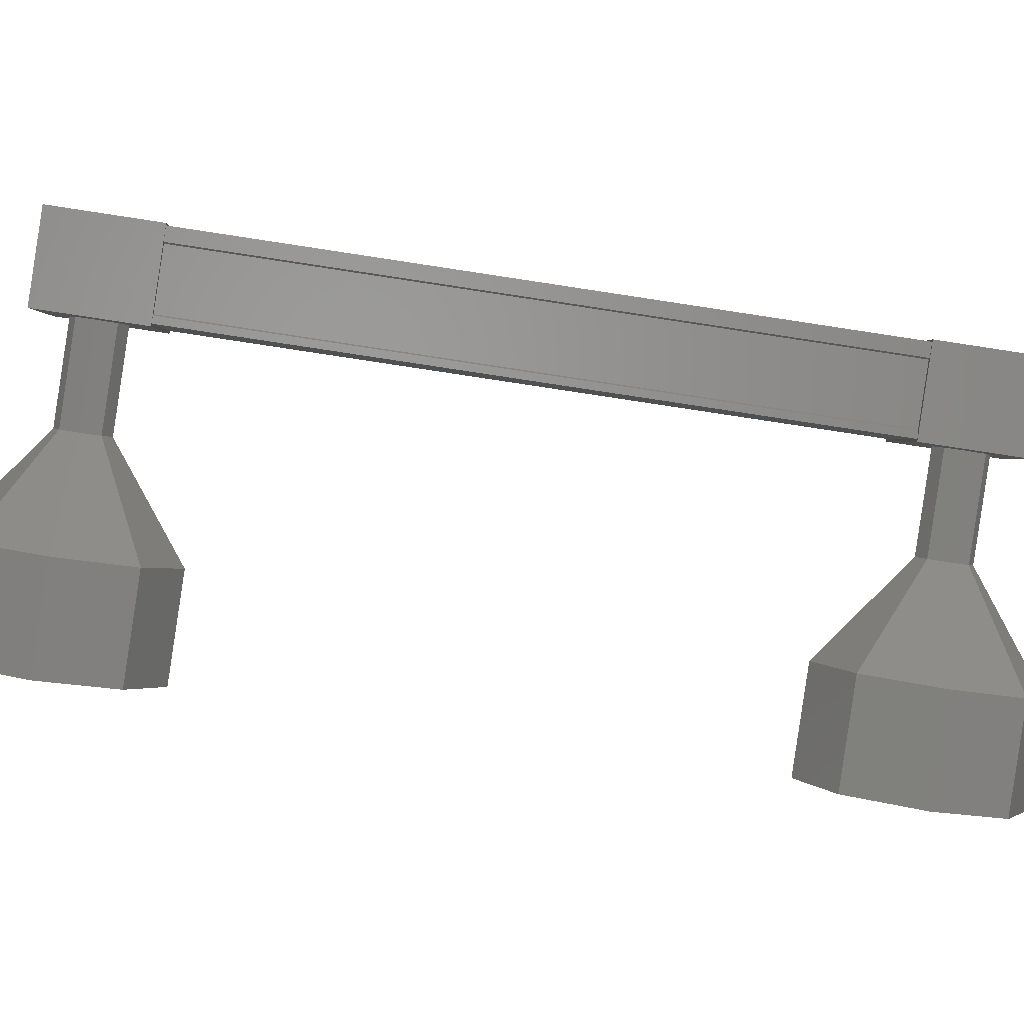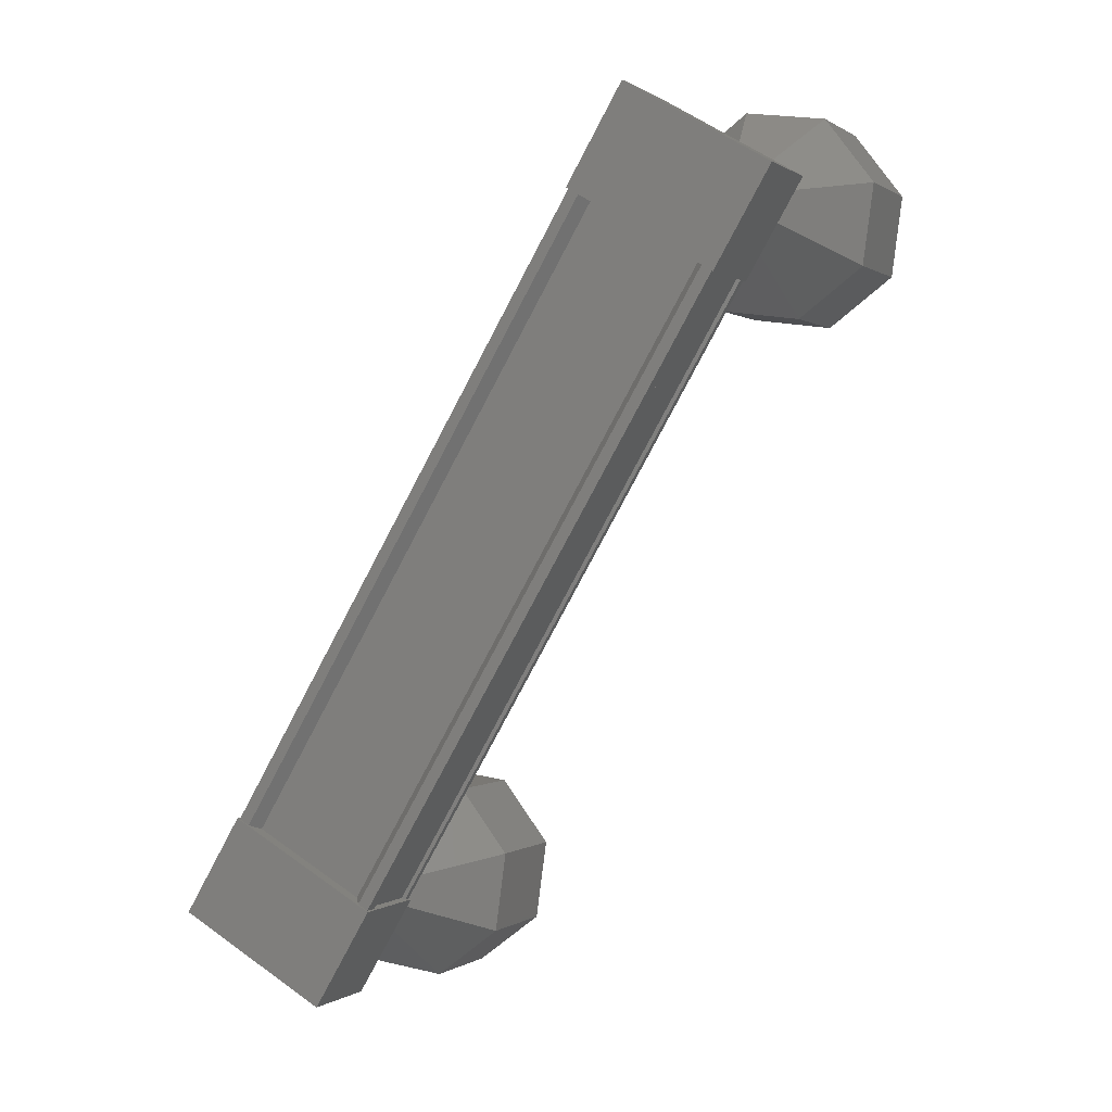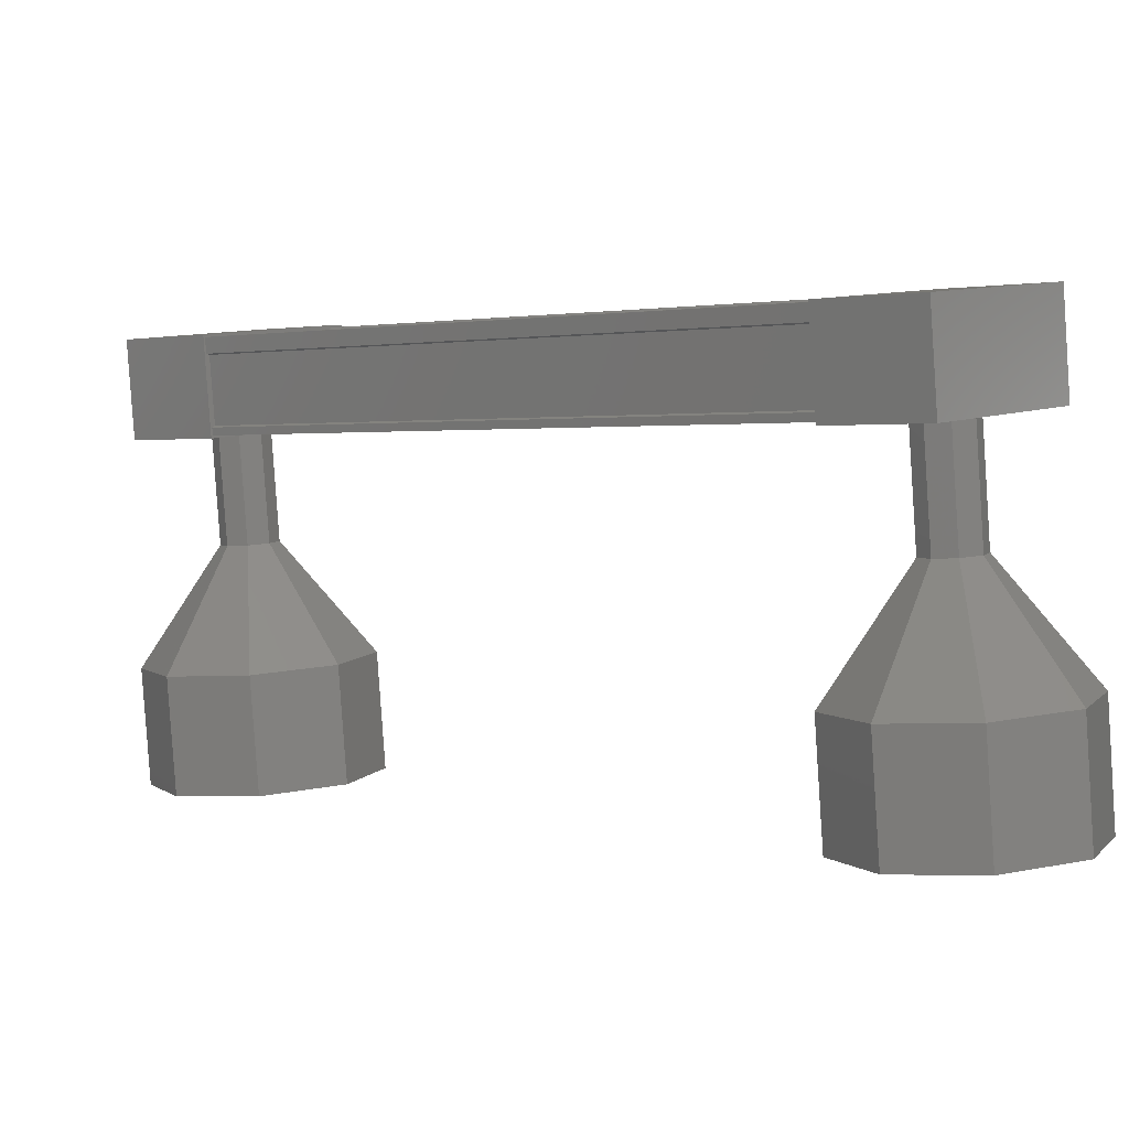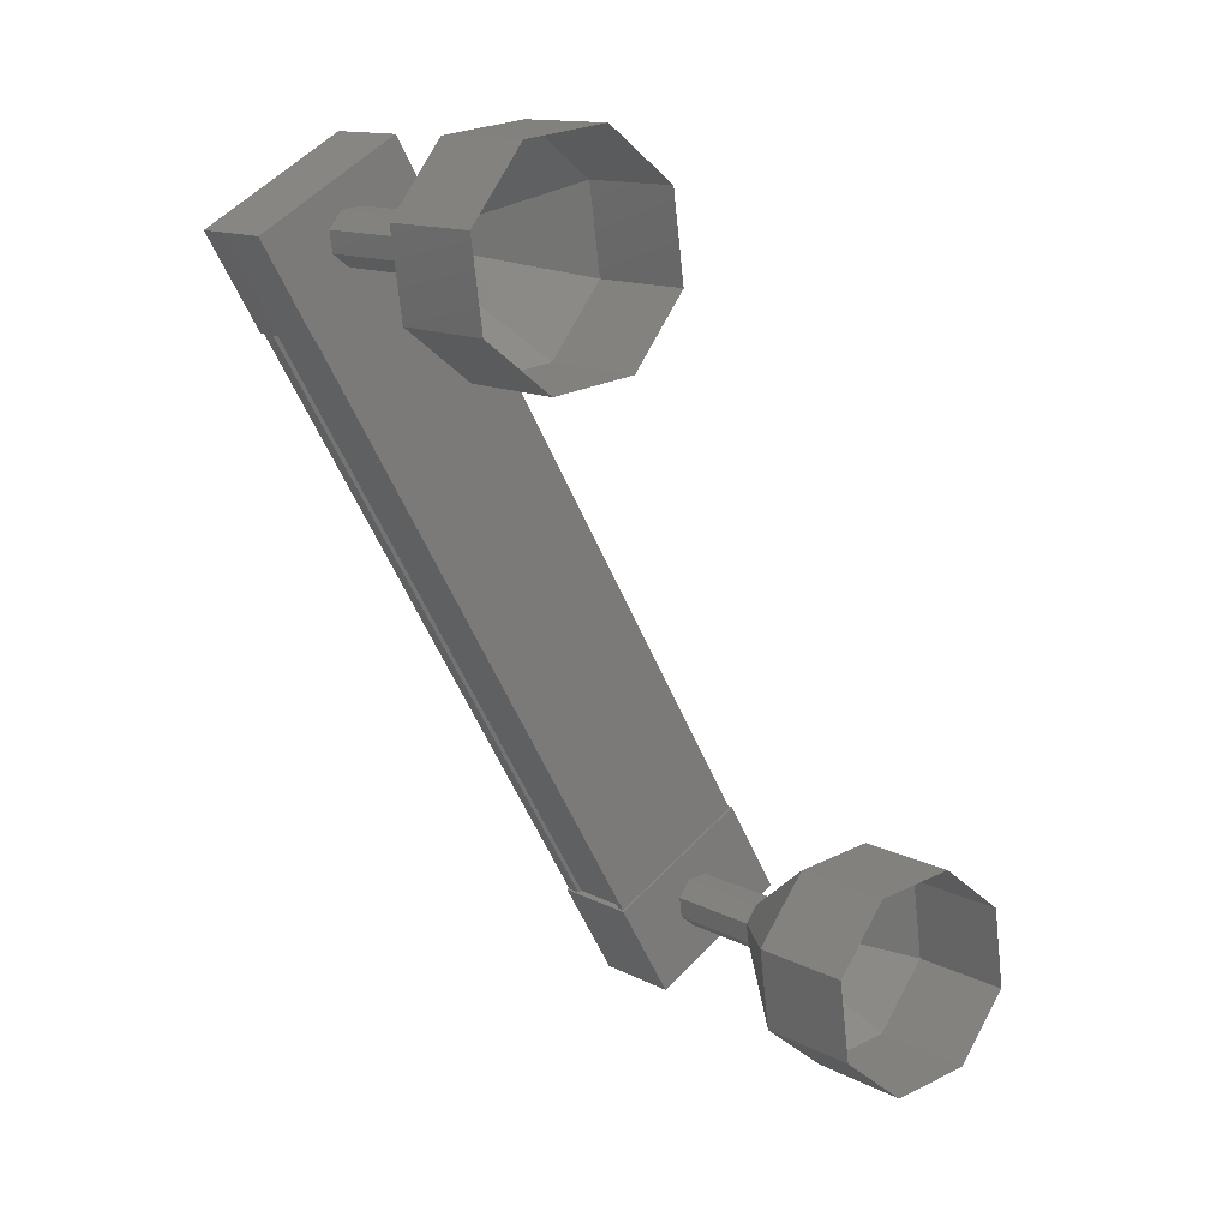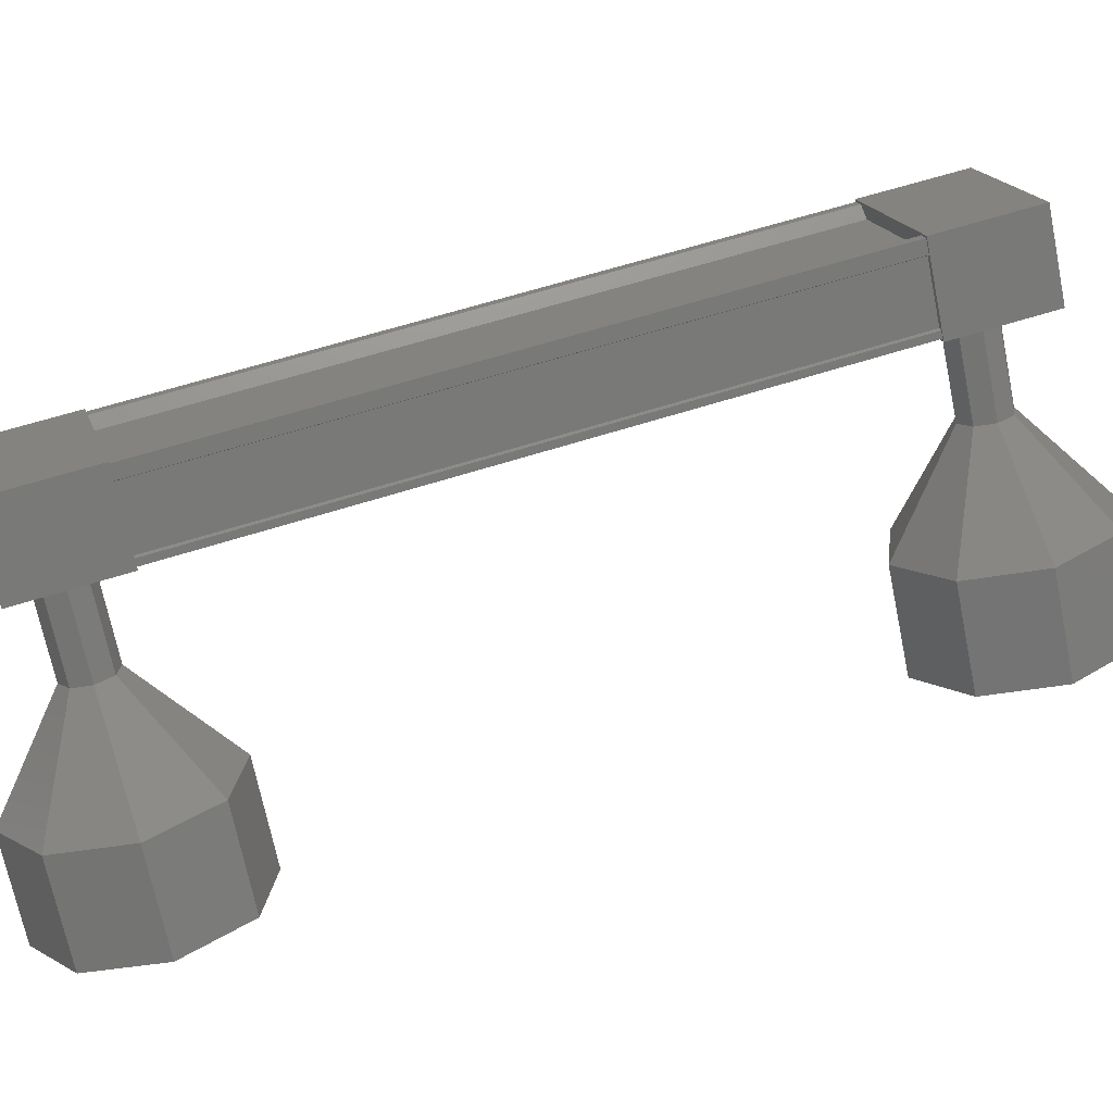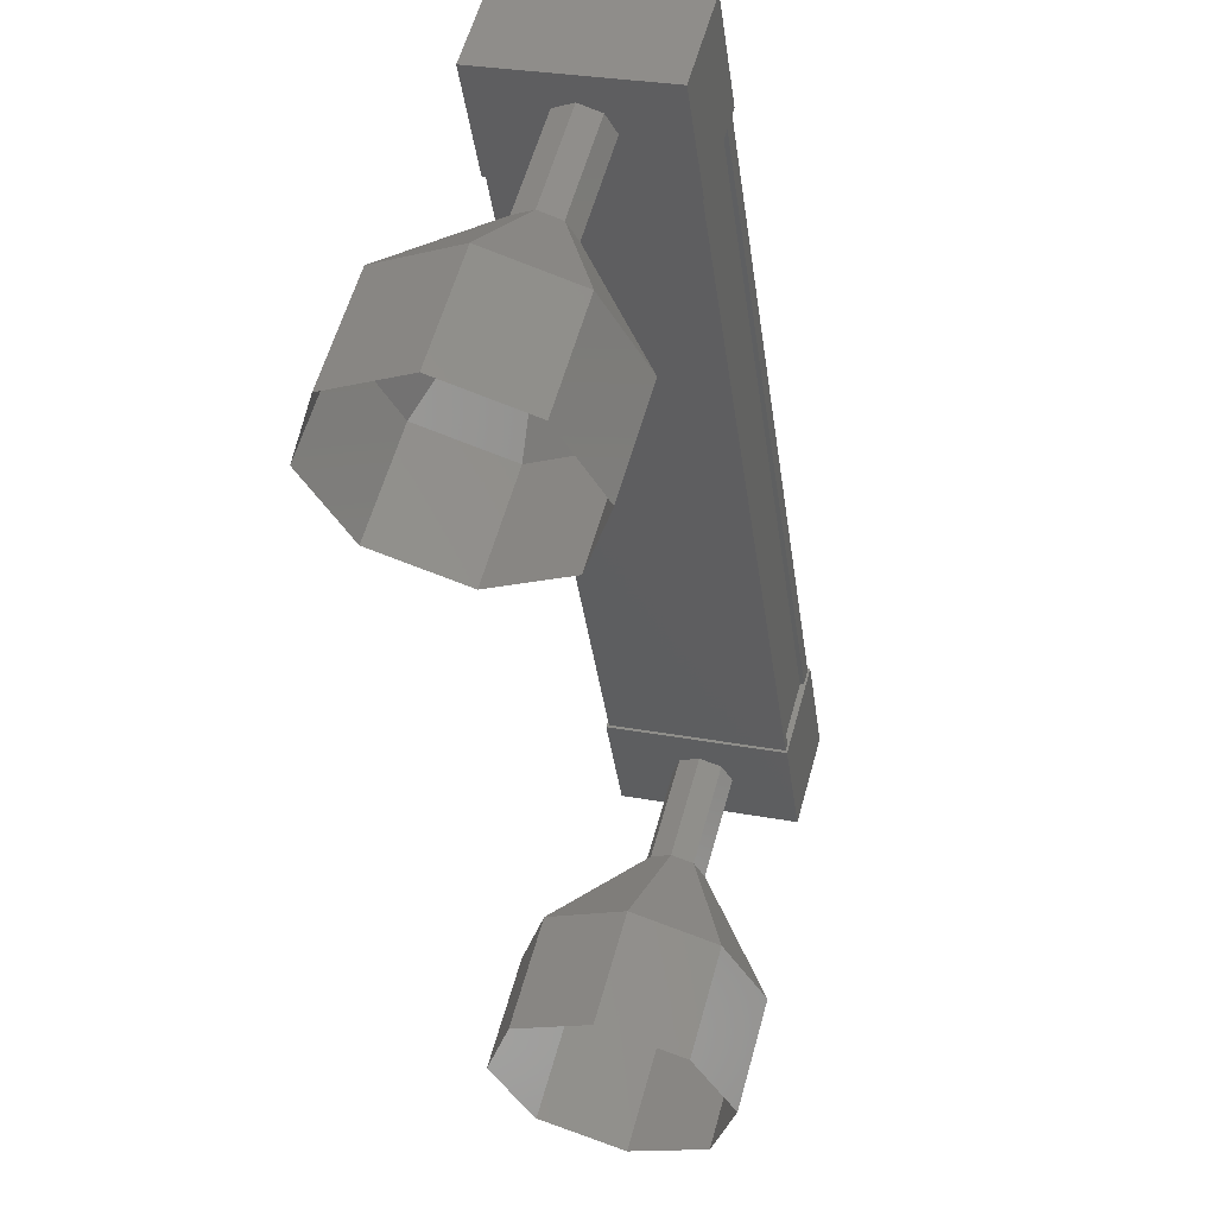
<metadata>
{"format":"stl","ext":"stl","renderer":"f3d","projection":"perspective","resolution":1024,"background":"white","views":[{"elev":-12.2,"azim":57.0,"up":"+Y"},{"elev":0.3,"azim":-172.9,"up":"+Z"},{"elev":-10.1,"azim":103.8,"up":"+Y"},{"elev":12.1,"azim":-54.5,"up":"+Z"},{"elev":32.1,"azim":-136.8,"up":"+Y"},{"elev":-29.5,"azim":-21.8,"up":"+Y"}]}
</metadata>
<code>
# stl→obj: 116 verts, 152 faces
v 46.27 -958.6 -229.8
v 46.36 -958.6 -229.8
v 49.91 -959.6 -236.1
v 49.99 -959.6 -236
v 48.89 -959.4 -236.7
v 48.86 -959.3 -236.7
v 45.31 -958.3 -230.4
v 48.77 -959.2 -236.8
v 45.23 -958.2 -230.5
v 48.57 -959.9 -236.8
v 45.03 -958.9 -230.5
v 48.6 -959.9 -236.8
v 45.06 -958.9 -230.4
v 45.21 -958.4 -230.4
v 49.81 -959.6 -236.1
v 45.35 -958.4 -230.4
v 45.19 -958.4 -230.5
v 48.74 -959.4 -236.8
v 48.76 -959.4 -236.8
v 50.25 -959.6 -236.4
v 48.77 -960.1 -237.2
v 49 -959.3 -237.2
v 48.51 -959.1 -236.3
v 49.76 -959.5 -235.6
v 48.28 -959.9 -236.3
v 49.53 -960.3 -235.6
v 50.02 -960.4 -236.4
v 45.47 -958.3 -230.9
v 46.72 -958.6 -230.2
v 45.24 -959.1 -230.9
v 46.49 -959.4 -230.2
v 46 -959.3 -229.3
v 46.24 -958.5 -229.3
v 44.98 -958.1 -230.1
v 44.75 -958.9 -230.1
v 46.45 -958.6 -229.7
v 46.41 -958.7 -229.7
v 49.96 -959.7 -236
v 46.38 -958.7 -229.7
v 49.93 -959.7 -236
v 46.23 -959.3 -229.7
v 49.77 -960.3 -236
v 46.25 -959.3 -229.7
v 49.79 -960.3 -236
v 45.01 -959 -230.5
v 48.55 -960 -236.8
v 45.24 -960.1 -229.9
v 44.6 -960.9 -229.2
v 45.42 -960.1 -229.9
v 45.33 -961.1 -229.1
v 45.56 -960.2 -230
v 45.91 -961.3 -229.6
v 45.59 -960.2 -230.2
v 46.01 -961.3 -230.4
v 45.48 -960.1 -230.3
v 45.57 -961.2 -231
v 45.3 -960.1 -230.3
v 44.84 -961 -231.1
v 45.15 -960 -230.2
v 44.25 -960.8 -230.6
v 45.12 -960 -230
v 44.15 -960.8 -229.8
v 49.05 -960.1 -236.2
v 48.77 -961.1 -236.2
v 49.23 -960.2 -236.2
v 48.95 -961.1 -236.2
v 49.38 -960.2 -236.3
v 49.1 -961.2 -236.3
v 49.4 -960.2 -236.5
v 49.13 -961.2 -236.5
v 49.29 -960.2 -236.6
v 49.01 -961.1 -236.6
v 49.11 -960.1 -236.6
v 48.83 -961.1 -236.6
v 48.96 -960.1 -236.5
v 48.69 -961 -236.5
v 48.94 -960.1 -236.3
v 48.66 -961 -236.3
v 48.14 -961.9 -235.5
v 47.86 -962.9 -235.5
v 48.87 -962.1 -235.4
v 48.59 -963.1 -235.4
v 49.45 -962.3 -235.9
v 49.18 -963.3 -235.9
v 49.55 -962.3 -236.7
v 49.28 -963.3 -236.7
v 49.11 -962.2 -237.3
v 48.83 -963.2 -237.3
v 48.38 -962 -237.4
v 48.1 -962.9 -237.4
v 47.79 -961.8 -236.9
v 47.52 -962.8 -236.9
v 47.69 -961.8 -236.1
v 47.42 -962.8 -236.2
v 48.78 -961.1 -236.2
v 48.96 -961.1 -236.2
v 49.02 -961.1 -236.6
v 48.84 -961.1 -236.6
v 45.51 -959.1 -229.9
v 45.23 -960.1 -229.9
v 45.69 -959.2 -229.9
v 45.84 -959.2 -230
v 45.86 -959.2 -230.2
v 45.75 -959.2 -230.3
v 45.57 -959.1 -230.3
v 45.29 -960.1 -230.3
v 45.42 -959.1 -230.2
v 45.4 -959.1 -230
v 43.88 -961.8 -229.8
v 44.32 -961.9 -229.2
v 45.05 -962.1 -229.1
v 45.64 -962.3 -229.6
v 45.74 -962.3 -230.4
v 45.29 -962.2 -231
v 44.56 -962 -231.1
v 43.98 -961.8 -230.6
f 1 2 3
f 3 2 4
f 5 6 7
f 7 6 8
f 8 9 7
f 10 11 12
f 12 11 13
f 13 14 12
f 3 15 1
f 1 15 5
f 5 16 1
f 7 16 5
f 9 8 17
f 17 8 18
f 18 14 17
f 19 14 18
f 12 14 19
f 20 21 22
f 22 21 23
f 23 24 22
f 25 24 23
f 26 24 25
f 25 21 26
f 26 21 27
f 27 21 20
f 20 24 27
f 22 24 20
f 28 29 30
f 30 29 31
f 31 32 30
f 29 32 31
f 33 32 29
f 29 34 33
f 33 34 32
f 32 34 35
f 35 30 32
f 34 30 35
f 28 30 34
f 34 29 28
f 2 36 4
f 4 36 37
f 37 38 4
f 39 38 37
f 40 38 39
f 39 41 40
f 40 41 42
f 42 41 43
f 43 44 42
f 41 44 43
f 42 44 41
f 41 45 42
f 42 45 46
f 46 45 10
f 25 23 21
f 24 26 27
f 45 11 10
f 47 48 49
f 49 48 50
f 50 51 49
f 52 51 50
f 53 51 52
f 52 54 53
f 53 54 55
f 55 54 56
f 56 57 55
f 58 57 56
f 59 57 58
f 58 60 59
f 59 60 61
f 61 60 62
f 62 47 61
f 48 47 62
f 63 64 65
f 65 64 66
f 66 67 65
f 68 67 66
f 69 67 68
f 68 70 69
f 69 70 71
f 71 70 72
f 72 73 71
f 74 73 72
f 75 73 74
f 74 76 75
f 75 76 77
f 77 76 78
f 78 63 77
f 64 63 78
f 79 80 81
f 81 80 82
f 82 83 81
f 84 83 82
f 85 83 84
f 84 86 85
f 85 86 87
f 87 86 88
f 88 89 87
f 90 89 88
f 91 89 90
f 90 92 91
f 91 92 93
f 93 92 94
f 94 79 93
f 80 79 94
f 95 79 96
f 96 79 81
f 81 68 96
f 83 68 81
f 70 68 83
f 83 85 70
f 70 85 97
f 97 85 87
f 87 98 97
f 89 98 87
f 76 98 89
f 89 91 76
f 76 91 78
f 78 91 93
f 93 95 78
f 79 95 93
f 99 100 101
f 101 100 49
f 49 102 101
f 51 102 49
f 103 102 51
f 51 53 103
f 103 53 104
f 104 53 55
f 55 105 104
f 106 105 55
f 107 105 106
f 106 59 107
f 107 59 108
f 108 59 61
f 61 99 108
f 100 99 61
f 62 109 48
f 48 109 110
f 110 50 48
f 111 50 110
f 52 50 111
f 111 112 52
f 52 112 54
f 54 112 113
f 113 56 54
f 114 56 113
f 58 56 114
f 114 115 58
f 58 115 60
f 60 115 116
f 116 62 60
f 109 62 116

</code>
